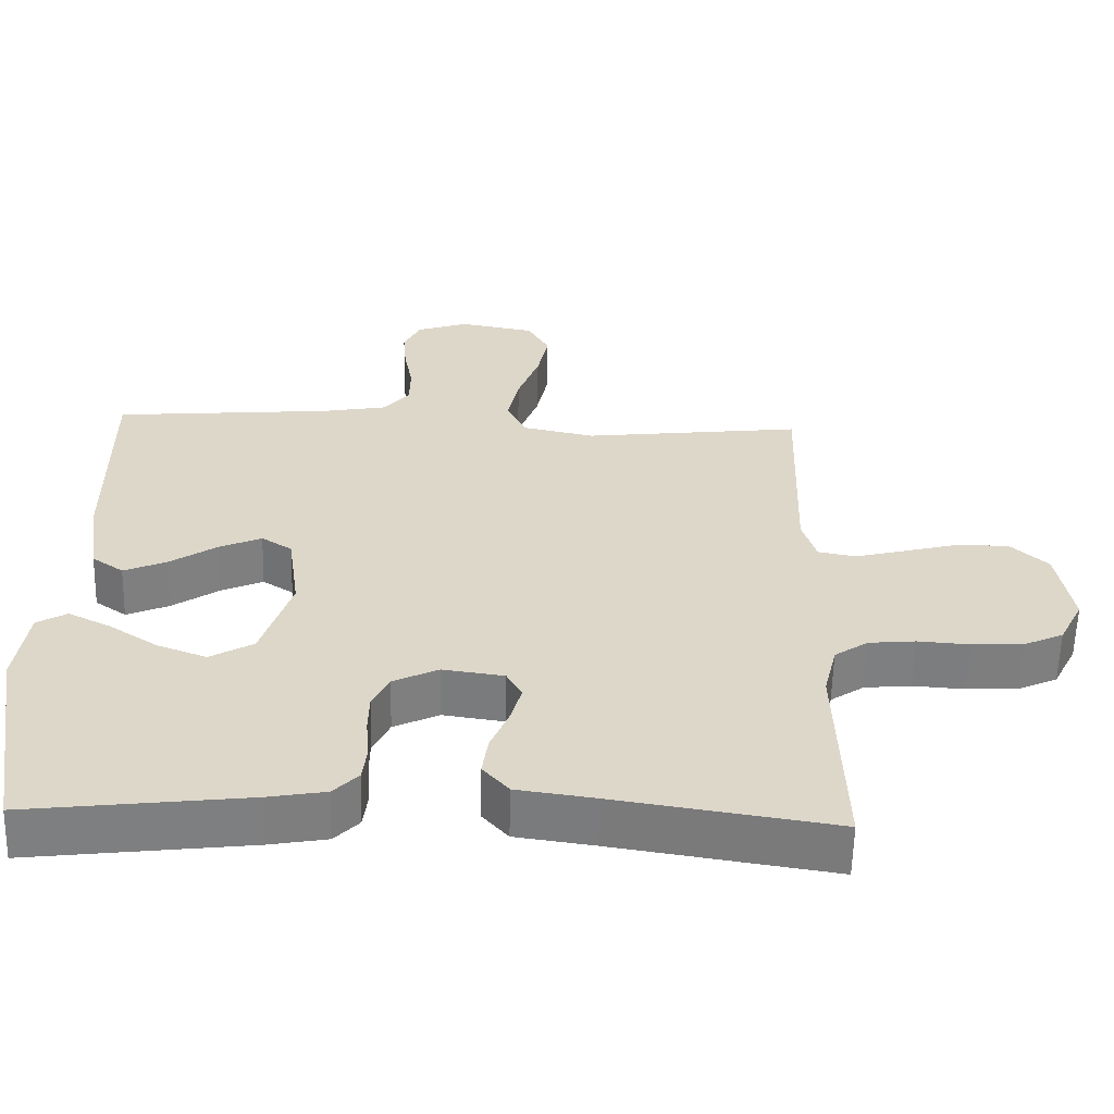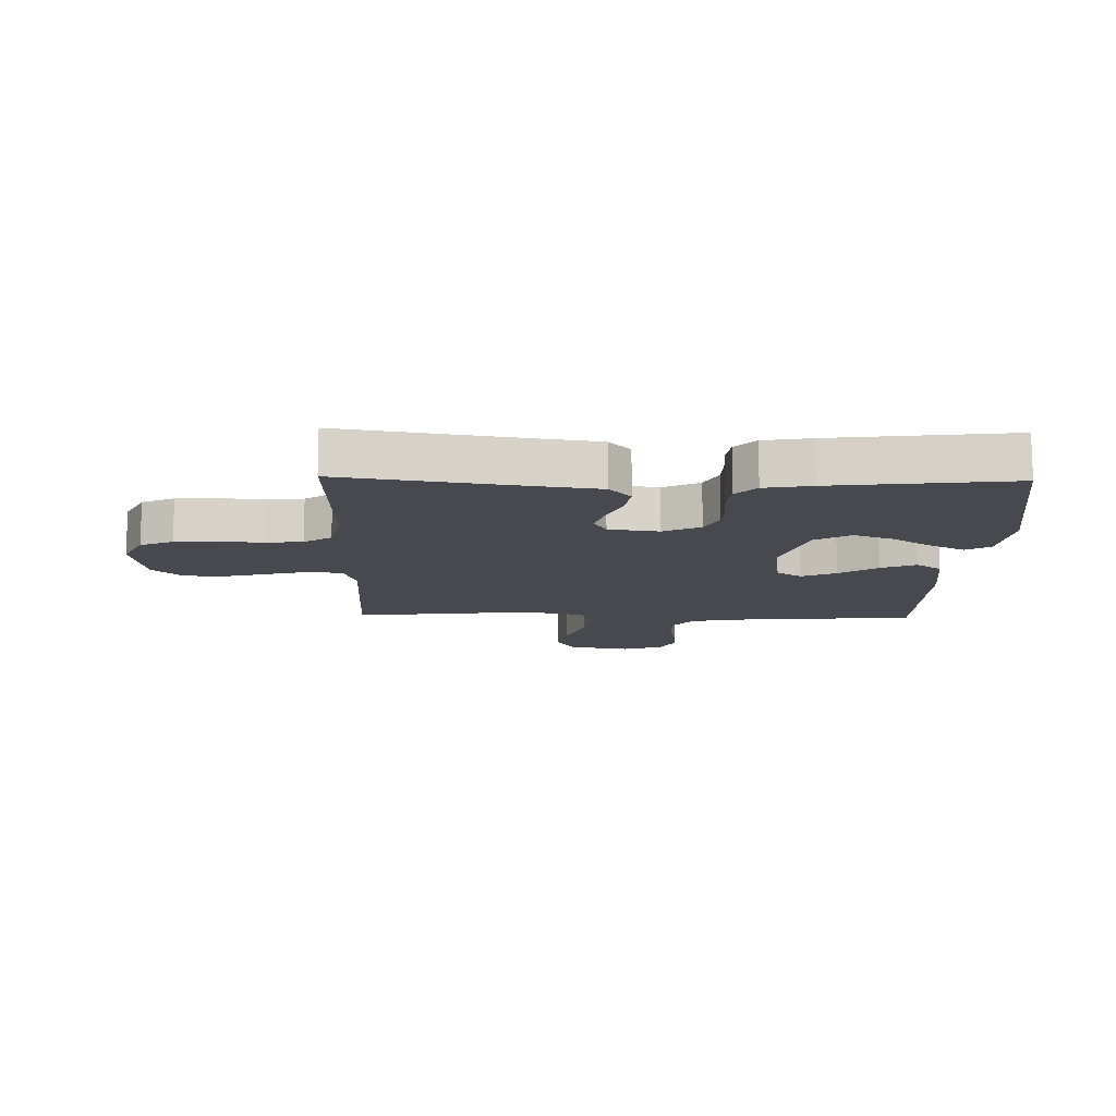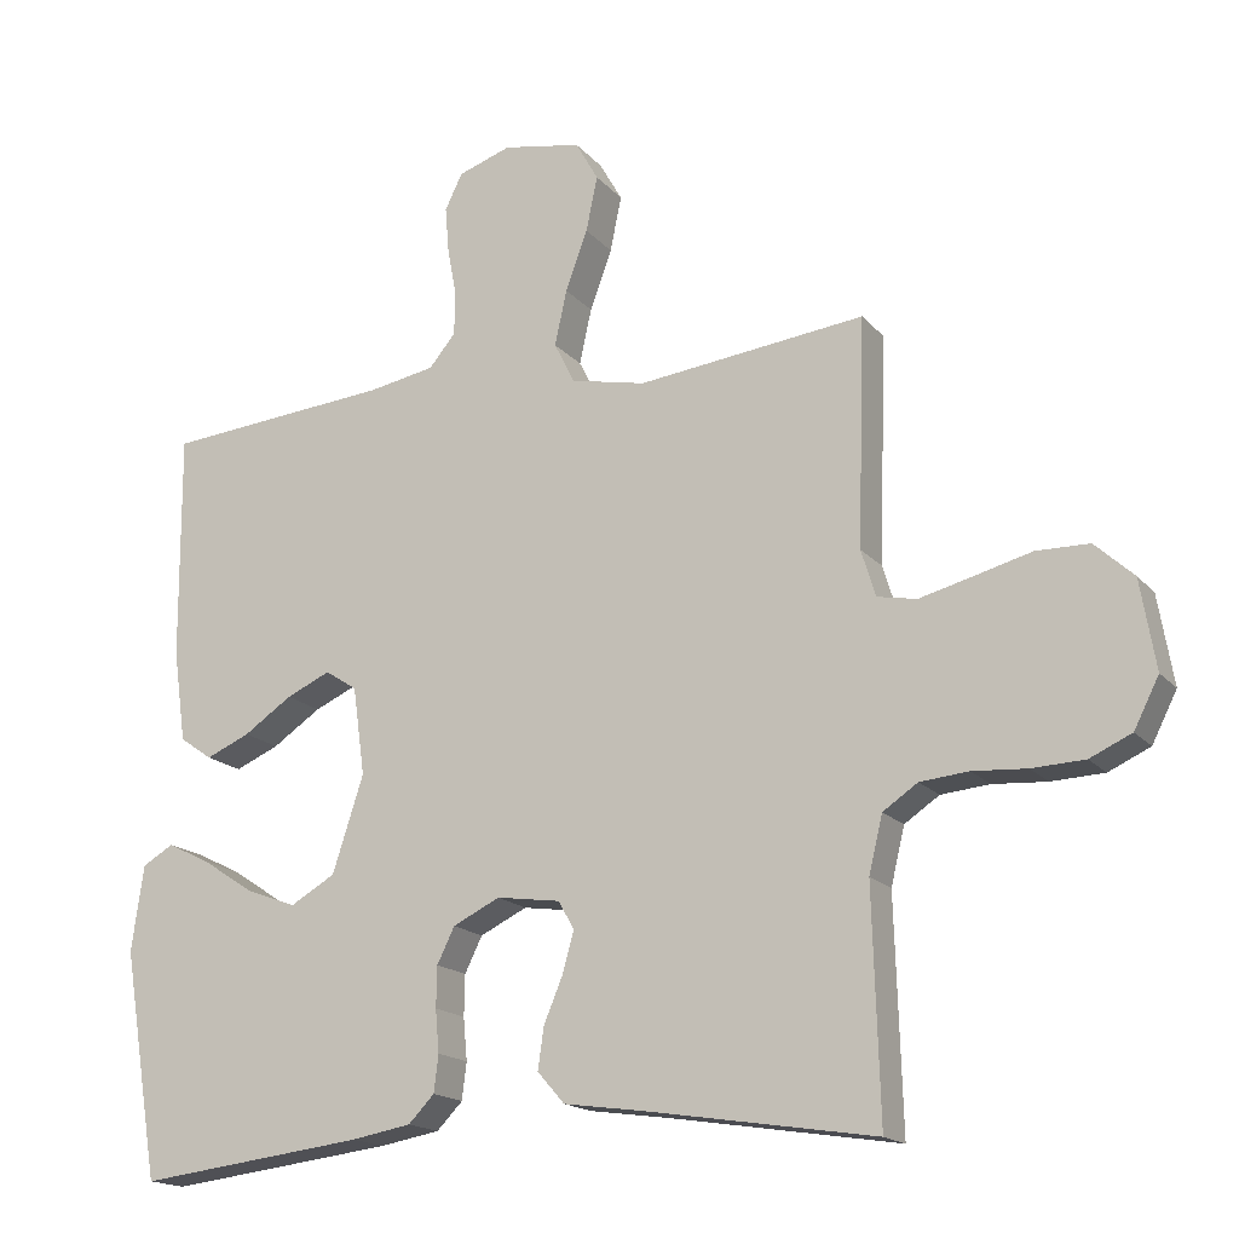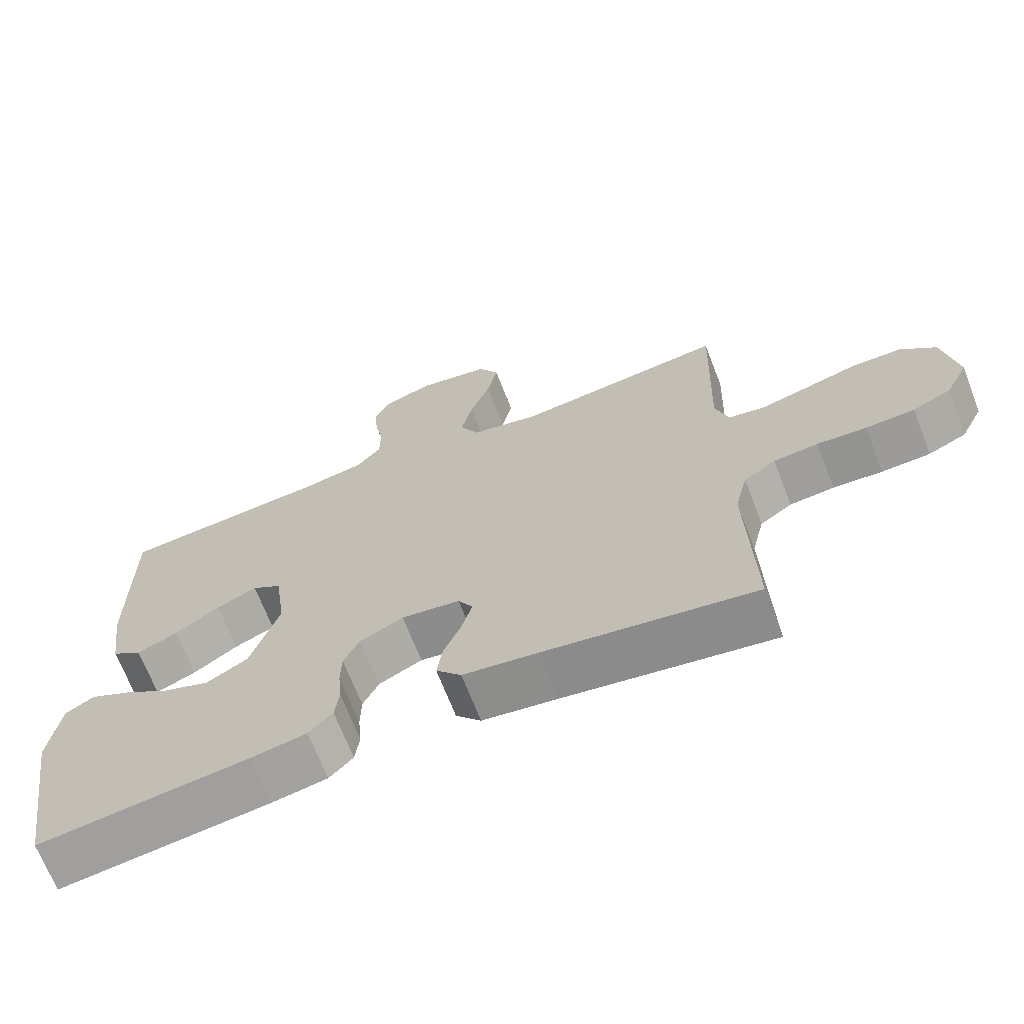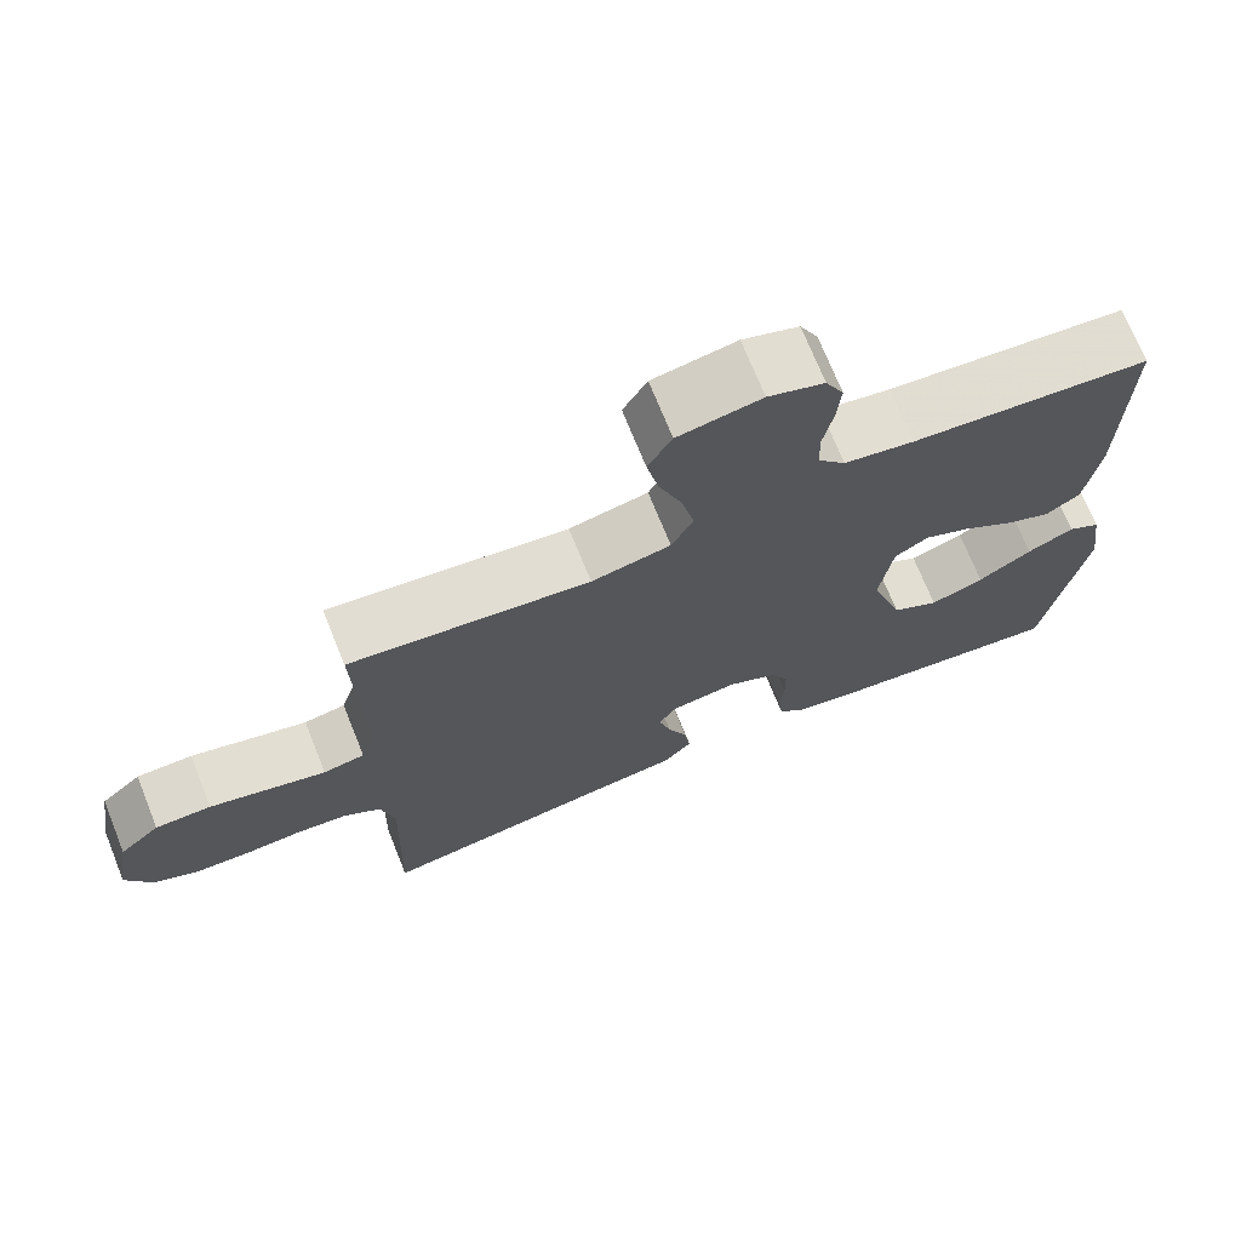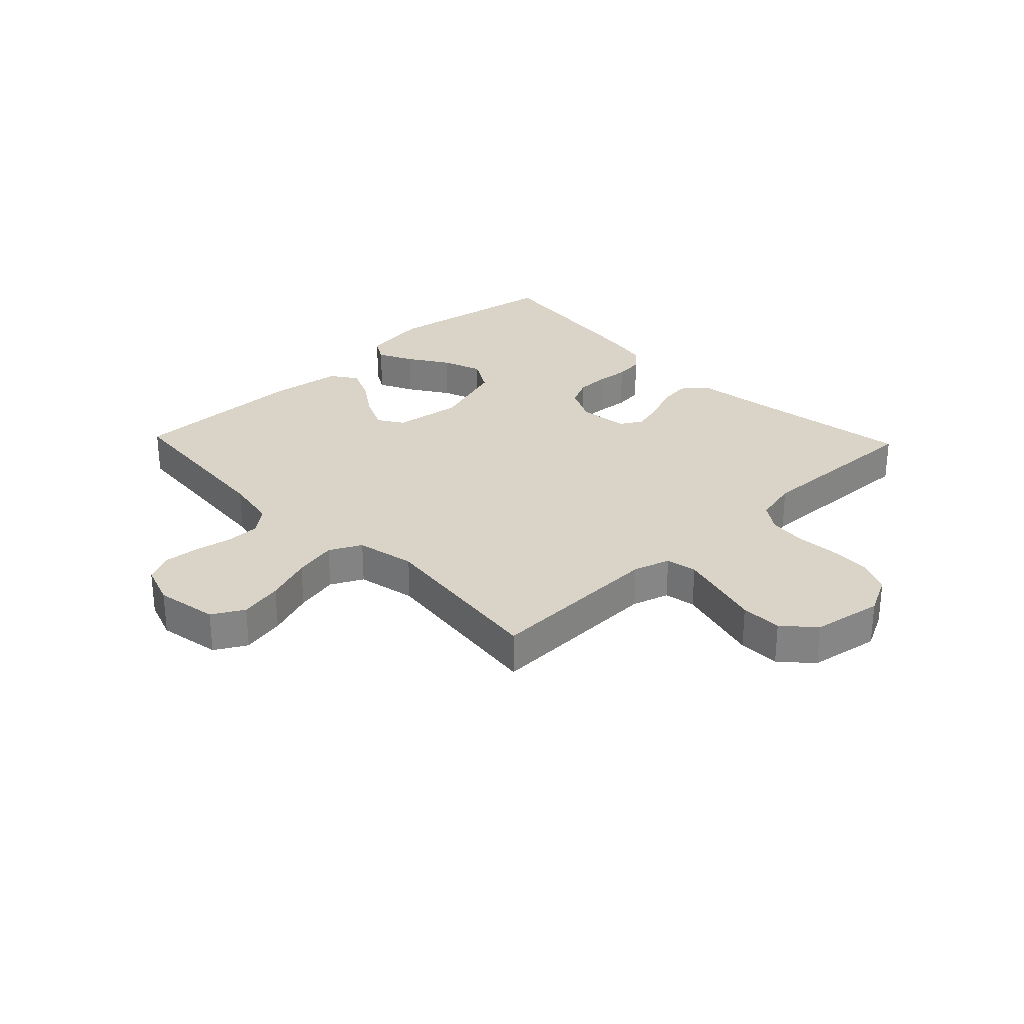
<metadata>
{"format":"obj","ext":"obj","renderer":"f3d","projection":"perspective","resolution":1024,"background":"white","views":[{"elev":-59.4,"azim":-1.4,"up":"+Z"},{"elev":-12.6,"azim":178.6,"up":"+Y"},{"elev":-17.0,"azim":26.6,"up":"+Z"},{"elev":-68.6,"azim":21.2,"up":"+Z"},{"elev":71.6,"azim":158.1,"up":"+Z"},{"elev":28.8,"azim":46.3,"up":"+Y"}]}
</metadata>
<code>
v 0.5 0.07 0.5
v 0.49 0.07 0.2
v 0.509 0.07 0.138
v 0.561 0.07 0.128
v 0.631 0.07 0.146
v 0.707 0.07 0.166
v 0.777 0.07 0.165
v 0.828 0.07 0.118
v 0.848 0.07 0
v 0.815 0.07 -0.065
v 0.76 0.07 -0.09
v 0.69 0.07 -0.093
v 0.619 0.07 -0.088
v 0.555 0.07 -0.094
v 0.509 0.07 -0.125
v 0.491 0.07 -0.2
v 0.5 0.07 -0.5
v 0.2 0.07 -0.453
v 0.093 0.07 -0.438
v 0.057 0.07 -0.397
v 0.065 0.07 -0.342
v 0.09 0.07 -0.282
v 0.105 0.07 -0.228
v 0.084 0.07 -0.191
v 0 0.07 -0.179
v -0.062 0.07 -0.209
v -0.085 0.07 -0.256
v -0.086 0.07 -0.31
v -0.081 0.07 -0.366
v -0.087 0.07 -0.415
v -0.121 0.07 -0.45
v -0.2 0.07 -0.464
v -0.5 0.07 -0.5
v -0.549 0.07 -0.2
v -0.533 0.07 -0.087
v -0.492 0.07 -0.063
v -0.434 0.07 -0.092
v -0.367 0.07 -0.136
v -0.3 0.07 -0.161
v -0.241 0.07 -0.127
v -0.2 0.07 0
v -0.216 0.07 0.116
v -0.258 0.07 0.143
v -0.316 0.07 0.117
v -0.38 0.07 0.074
v -0.438 0.07 0.049
v -0.481 0.07 0.079
v -0.498 0.07 0.2
v -0.5 0.07 0.5
v -0.2 0.07 0.526
v -0.112 0.07 0.542
v -0.077 0.07 0.584
v -0.076 0.07 0.642
v -0.088 0.07 0.706
v -0.093 0.07 0.766
v -0.07 0.07 0.813
v 0 0.07 0.837
v 0.104 0.07 0.818
v 0.134 0.07 0.765
v 0.119 0.07 0.692
v 0.09 0.07 0.613
v 0.074 0.07 0.54
v 0.101 0.07 0.486
v 0.2 0.07 0.465
v 0.5 0 0.5
v 0.49 0 0.2
v 0.509 0 0.138
v 0.561 0 0.128
v 0.631 0 0.146
v 0.707 0 0.166
v 0.777 0 0.165
v 0.828 0 0.118
v 0.848 0 0
v 0.815 0 -0.065
v 0.76 0 -0.09
v 0.69 0 -0.093
v 0.619 0 -0.088
v 0.555 0 -0.094
v 0.509 0 -0.125
v 0.491 0 -0.2
v 0.5 0 -0.5
v 0.2 0 -0.453
v 0.093 0 -0.438
v 0.057 0 -0.397
v 0.065 0 -0.342
v 0.09 0 -0.282
v 0.105 0 -0.228
v 0.084 0 -0.191
v 0 0 -0.179
v -0.062 0 -0.209
v -0.085 0 -0.256
v -0.086 0 -0.31
v -0.081 0 -0.366
v -0.087 0 -0.415
v -0.121 0 -0.45
v -0.2 0 -0.464
v -0.5 0 -0.5
v -0.549 0 -0.2
v -0.533 0 -0.087
v -0.492 0 -0.063
v -0.434 0 -0.092
v -0.367 0 -0.136
v -0.3 0 -0.161
v -0.241 0 -0.127
v -0.2 0 0
v -0.216 0 0.116
v -0.258 0 0.143
v -0.316 0 0.117
v -0.38 0 0.074
v -0.438 0 0.049
v -0.481 0 0.079
v -0.498 0 0.2
v -0.5 0 0.5
v -0.2 0 0.526
v -0.112 0 0.542
v -0.077 0 0.584
v -0.076 0 0.642
v -0.088 0 0.706
v -0.093 0 0.766
v -0.07 0 0.813
v 0 0 0.837
v 0.104 0 0.818
v 0.134 0 0.765
v 0.119 0 0.692
v 0.09 0 0.613
v 0.074 0 0.54
v 0.101 0 0.486
v 0.2 0 0.465
f 59 60 61
f 58 59 61
f 57 58 61
f 56 57 61
f 55 56 61
f 54 55 61
f 53 54 61
f 52 53 61 62
f 51 52 62 63
f 48 49 50
f 47 48 50
f 46 47 50
f 45 46 50
f 44 45 50
f 50 51 63
f 44 50 63
f 43 44 63
f 36 37 38
f 35 36 38
f 34 35 38
f 33 34 38
f 32 33 38
f 31 32 38
f 30 31 38
f 29 30 38
f 28 29 38 39
f 27 28 39 40
f 20 21 22
f 19 20 22
f 18 19 22
f 18 22 23
f 17 18 23
f 16 17 23
f 15 16 23 24
f 11 12 13
f 10 11 13
f 9 10 13
f 8 9 13
f 7 8 13
f 6 7 13
f 5 6 13
f 4 5 13 14
f 15 24 25
f 14 15 25
f 4 14 25
f 3 4 25
f 42 43 63 64
f 64 1 2
f 42 64 2
f 41 42 2
f 26 27 40 41
f 25 26 41
f 3 25 41
f 2 3 41
f 125 124 123
f 125 123 122
f 125 122 121
f 125 121 120
f 125 120 119
f 125 119 118
f 125 118 117
f 126 125 117 116
f 127 126 116 115
f 114 113 112
f 114 112 111
f 114 111 110
f 114 110 109
f 114 109 108
f 127 115 114
f 127 114 108
f 127 108 107
f 102 101 100
f 102 100 99
f 102 99 98
f 102 98 97
f 102 97 96
f 102 96 95
f 102 95 94
f 102 94 93
f 103 102 93 92
f 104 103 92 91
f 86 85 84
f 86 84 83
f 86 83 82
f 87 86 82
f 87 82 81
f 87 81 80
f 88 87 80 79
f 77 76 75
f 77 75 74
f 77 74 73
f 77 73 72
f 77 72 71
f 77 71 70
f 77 70 69
f 78 77 69 68
f 89 88 79
f 89 79 78
f 89 78 68
f 89 68 67
f 128 127 107 106
f 66 65 128
f 66 128 106
f 66 106 105
f 105 104 91 90
f 105 90 89
f 105 89 67
f 105 67 66
f 1 65 66 2
f 2 66 67 3
f 3 67 68 4
f 4 68 69 5
f 5 69 70 6
f 6 70 71 7
f 7 71 72 8
f 8 72 73 9
f 9 73 74 10
f 10 74 75 11
f 11 75 76 12
f 12 76 77 13
f 13 77 78 14
f 14 78 79 15
f 15 79 80 16
f 16 80 81 17
f 17 81 82 18
f 18 82 83 19
f 19 83 84 20
f 20 84 85 21
f 21 85 86 22
f 22 86 87 23
f 23 87 88 24
f 24 88 89 25
f 25 89 90 26
f 26 90 91 27
f 27 91 92 28
f 28 92 93 29
f 29 93 94 30
f 30 94 95 31
f 31 95 96 32
f 32 96 97 33
f 33 97 98 34
f 34 98 99 35
f 35 99 100 36
f 36 100 101 37
f 37 101 102 38
f 38 102 103 39
f 39 103 104 40
f 40 104 105 41
f 41 105 106 42
f 42 106 107 43
f 43 107 108 44
f 44 108 109 45
f 45 109 110 46
f 46 110 111 47
f 47 111 112 48
f 48 112 113 49
f 49 113 114 50
f 50 114 115 51
f 51 115 116 52
f 52 116 117 53
f 53 117 118 54
f 54 118 119 55
f 55 119 120 56
f 56 120 121 57
f 57 121 122 58
f 58 122 123 59
f 59 123 124 60
f 60 124 125 61
f 61 125 126 62
f 62 126 127 63
f 63 127 128 64
f 64 128 65 1

</code>
